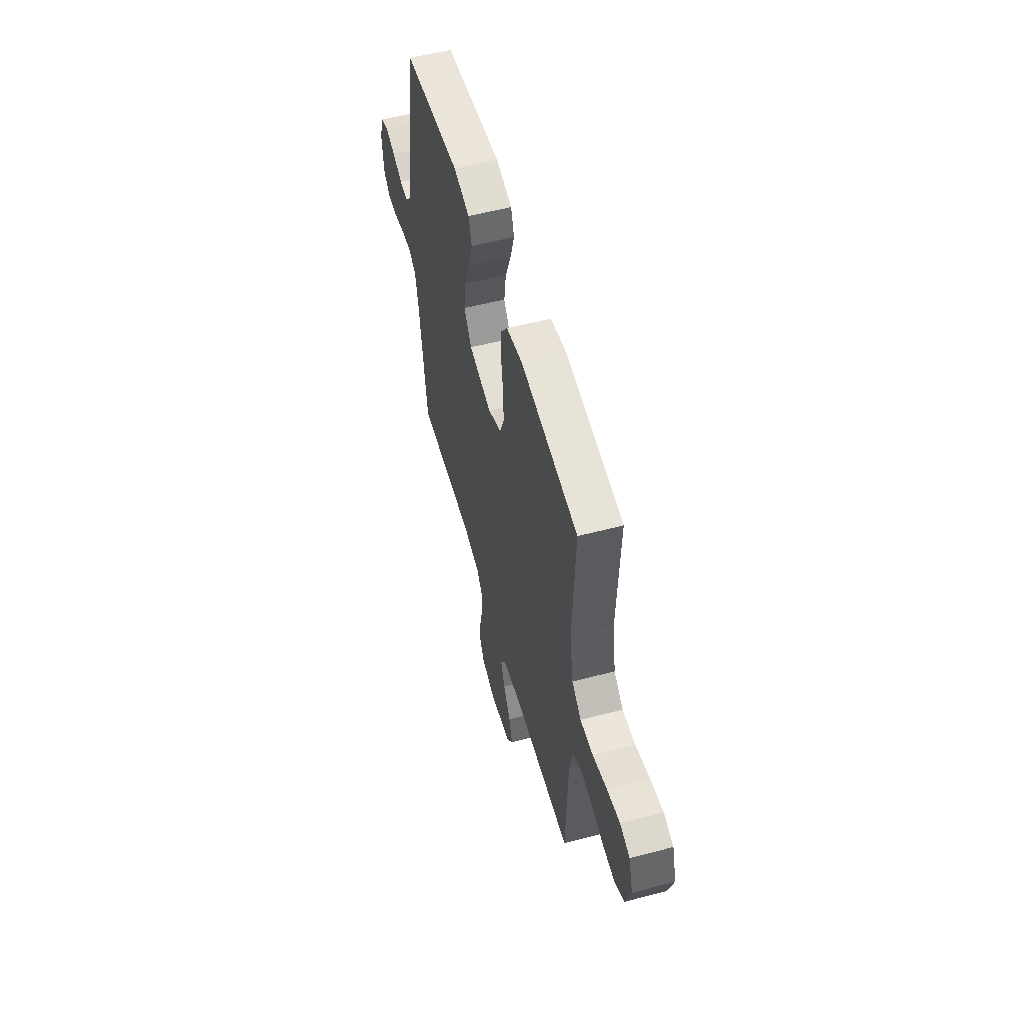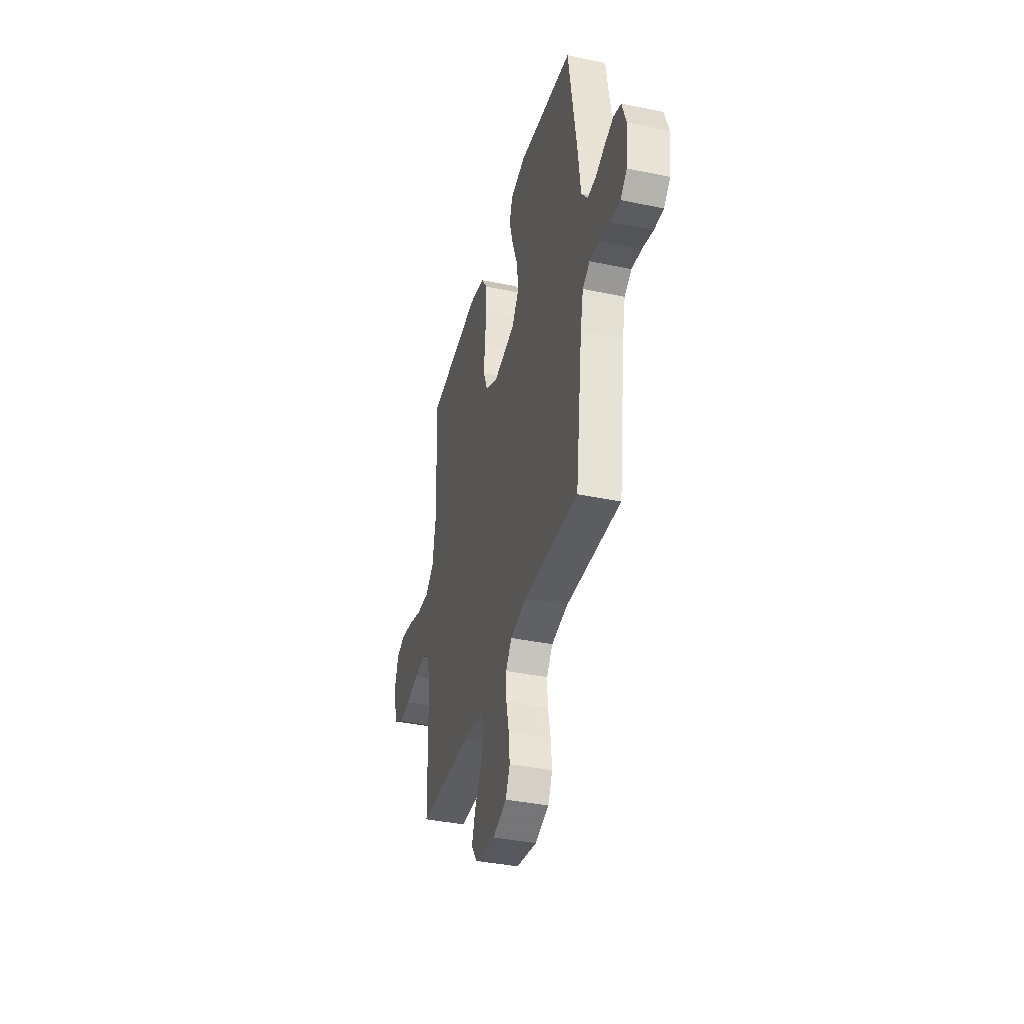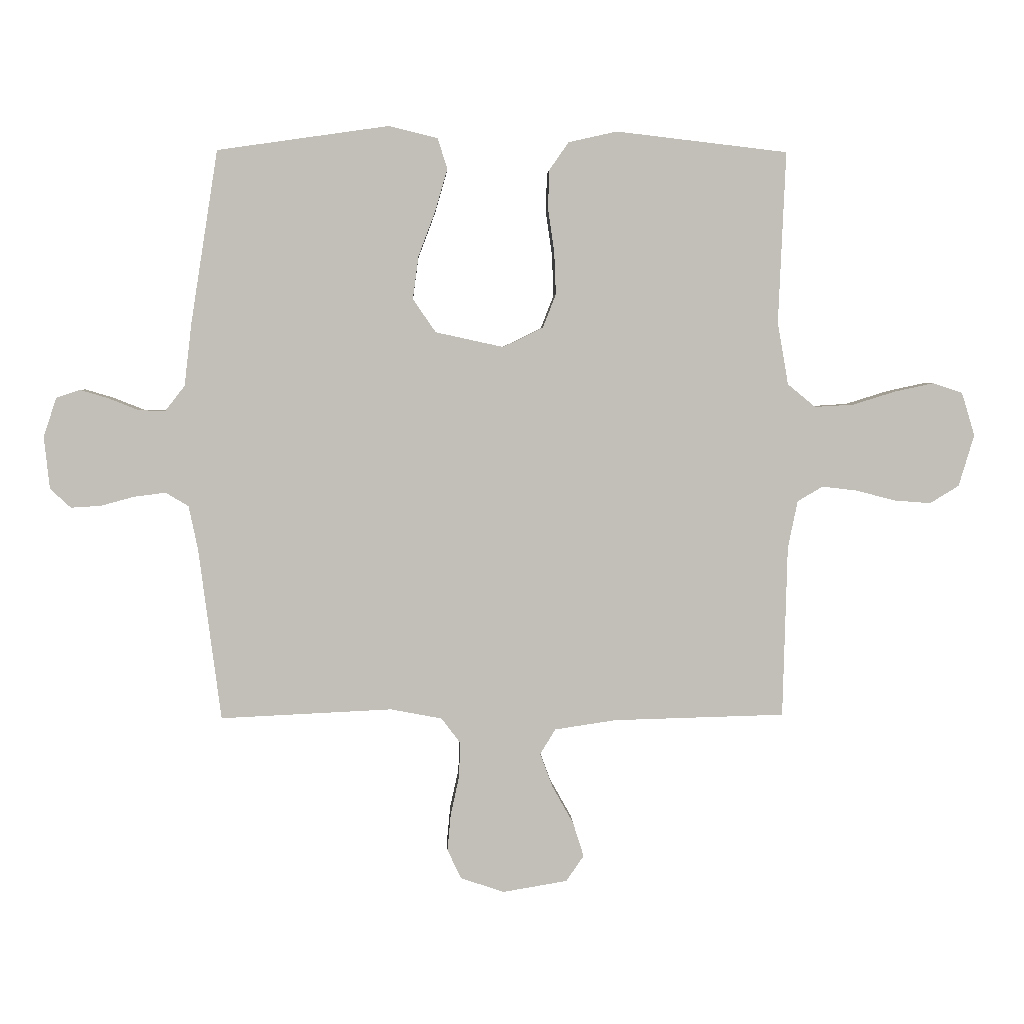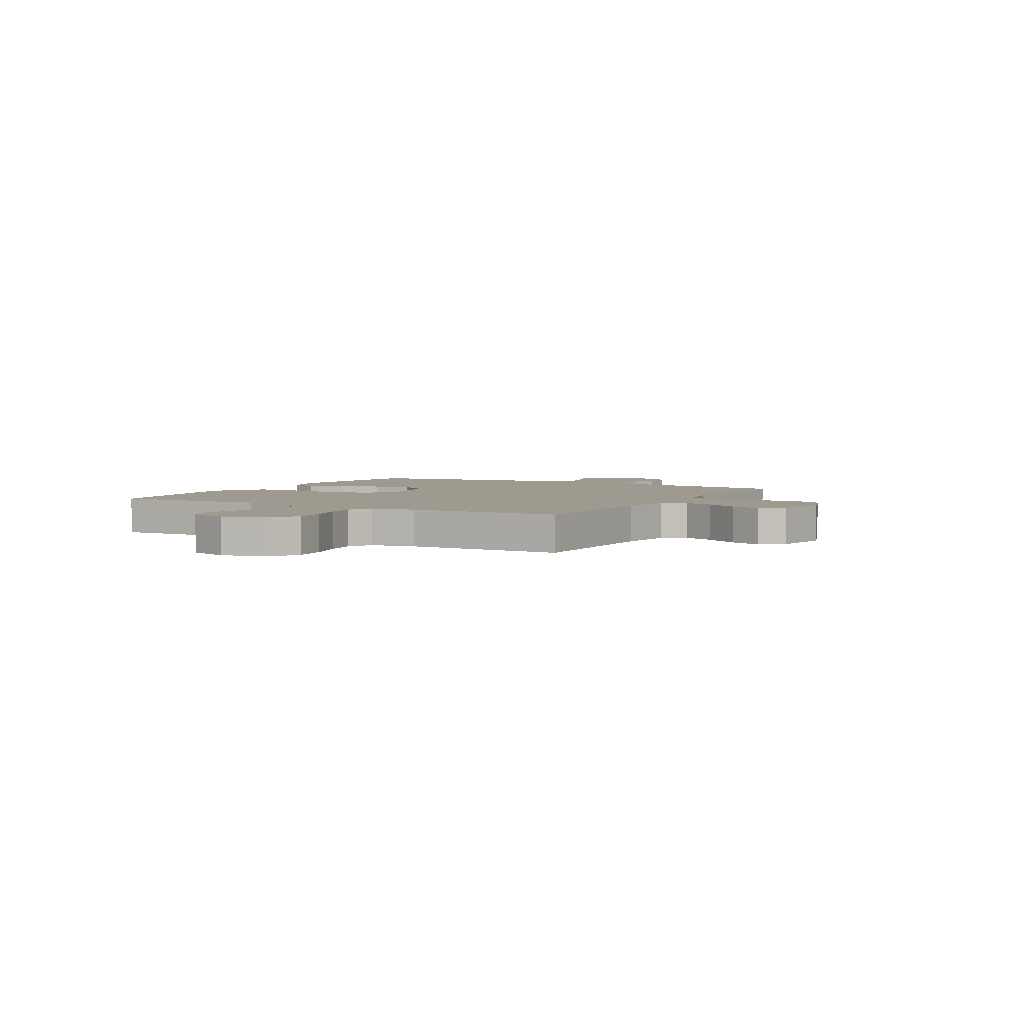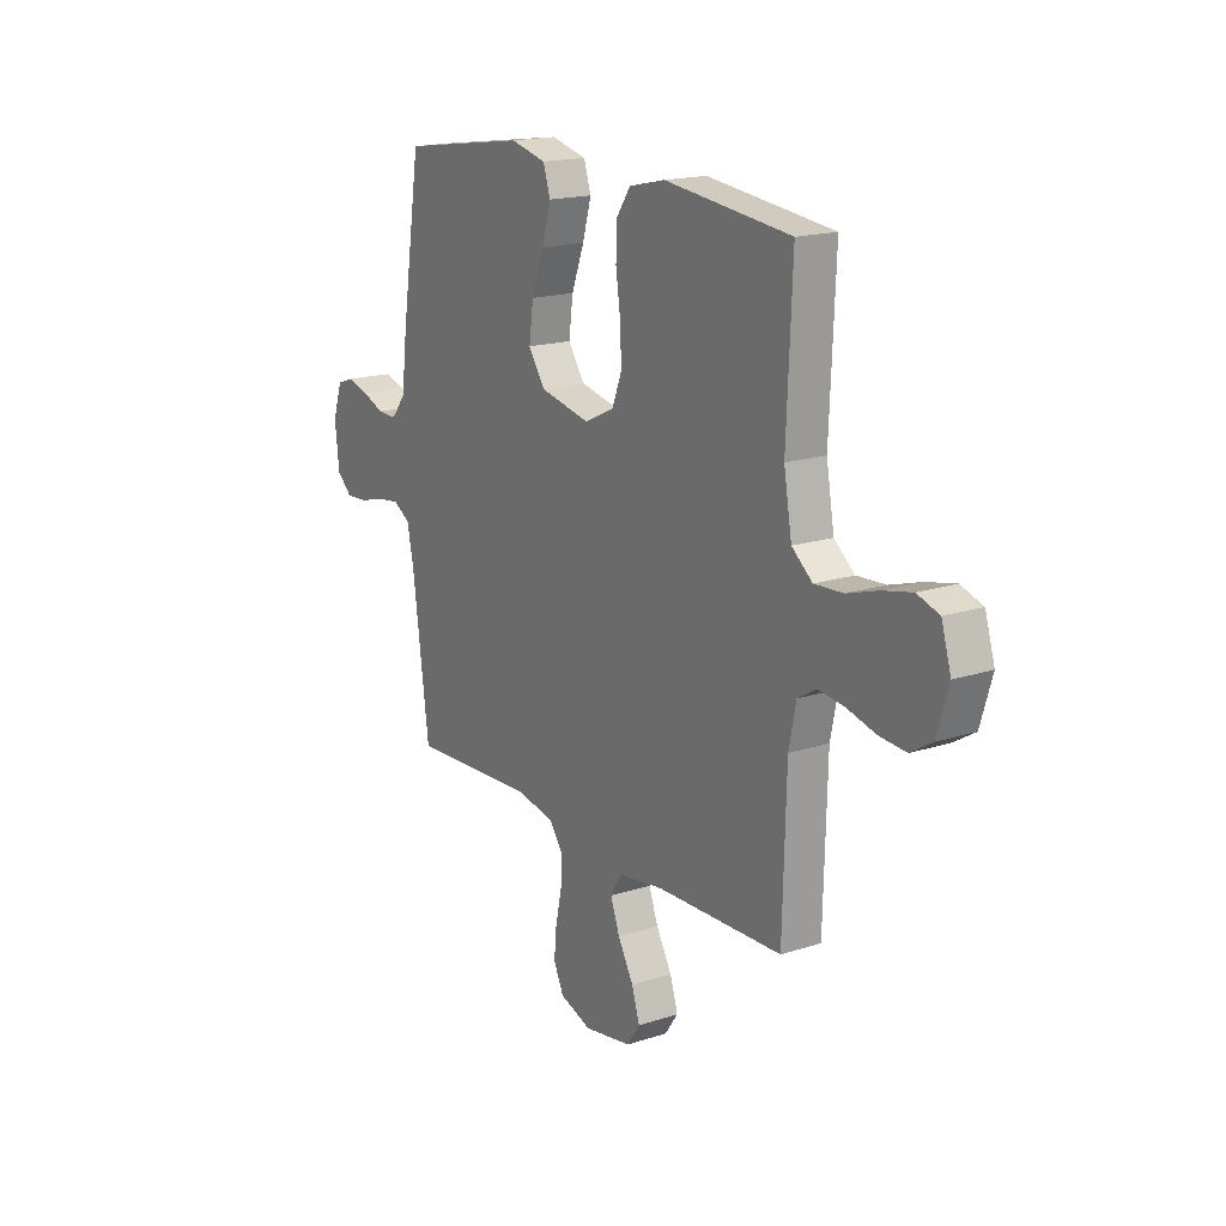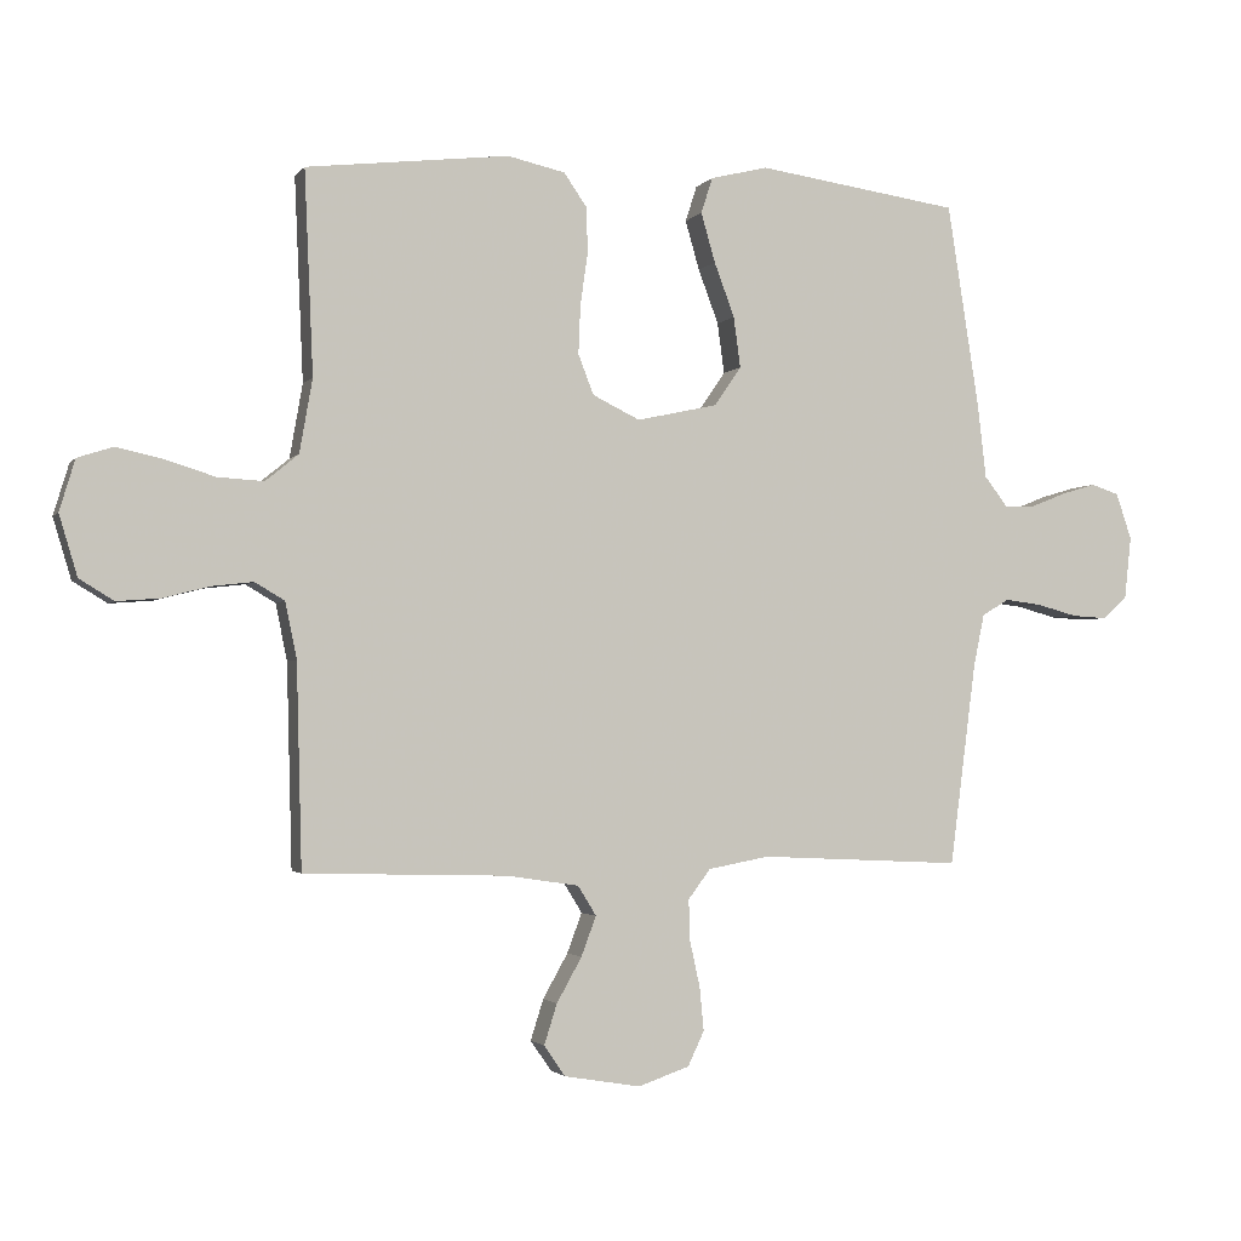
<metadata>
{"format":"obj","ext":"obj","renderer":"f3d","projection":"perspective","resolution":1024,"background":"white","views":[{"elev":55.8,"azim":74.6,"up":"+Z"},{"elev":-38.0,"azim":-104.9,"up":"+Z"},{"elev":3.7,"azim":-2.4,"up":"+Z"},{"elev":3.8,"azim":119.5,"up":"+Y"},{"elev":17.4,"azim":57.2,"up":"+Z"},{"elev":-2.3,"azim":161.9,"up":"+Z"}]}
</metadata>
<code>
v -0.5 0.07 -0.5
v -0.539 0.07 -0.2
v -0.555 0.07 -0.123
v -0.595 0.07 -0.099
v -0.65 0.07 -0.106
v -0.709 0.07 -0.122
v -0.761 0.07 -0.125
v -0.797 0.07 -0.092
v -0.807 0.07 0
v -0.784 0.07 0.068
v -0.743 0.07 0.082
v -0.693 0.07 0.067
v -0.64 0.07 0.046
v -0.594 0.07 0.045
v -0.56 0.07 0.089
v -0.547 0.07 0.2
v -0.5 0.07 0.5
v -0.2 0.07 0.543
v -0.115 0.07 0.522
v -0.098 0.07 0.469
v -0.119 0.07 0.396
v -0.149 0.07 0.316
v -0.159 0.07 0.241
v -0.119 0.07 0.183
v 0 0.07 0.157
v 0.07 0.07 0.191
v 0.093 0.07 0.25
v 0.09 0.07 0.323
v 0.079 0.07 0.399
v 0.081 0.07 0.467
v 0.115 0.07 0.516
v 0.2 0.07 0.535
v 0.5 0.07 0.5
v 0.487 0.07 0.2
v 0.506 0.07 0.091
v 0.555 0.07 0.051
v 0.623 0.07 0.055
v 0.697 0.07 0.078
v 0.766 0.07 0.093
v 0.818 0.07 0.076
v 0.841 0.07 0
v 0.814 0.07 -0.09
v 0.763 0.07 -0.121
v 0.699 0.07 -0.116
v 0.63 0.07 -0.098
v 0.569 0.07 -0.091
v 0.525 0.07 -0.117
v 0.508 0.07 -0.2
v 0.5 0.07 -0.5
v 0.2 0.07 -0.508
v 0.093 0.07 -0.524
v 0.066 0.07 -0.568
v 0.088 0.07 -0.627
v 0.125 0.07 -0.693
v 0.144 0.07 -0.753
v 0.113 0.07 -0.798
v 0 0.07 -0.817
v -0.076 0.07 -0.791
v -0.1 0.07 -0.74
v -0.094 0.07 -0.676
v -0.079 0.07 -0.608
v -0.077 0.07 -0.547
v -0.11 0.07 -0.503
v -0.2 0.07 -0.486
v -0.5 0 -0.5
v -0.539 0 -0.2
v -0.555 0 -0.123
v -0.595 0 -0.099
v -0.65 0 -0.106
v -0.709 0 -0.122
v -0.761 0 -0.125
v -0.797 0 -0.092
v -0.807 0 0
v -0.784 0 0.068
v -0.743 0 0.082
v -0.693 0 0.067
v -0.64 0 0.046
v -0.594 0 0.045
v -0.56 0 0.089
v -0.547 0 0.2
v -0.5 0 0.5
v -0.2 0 0.543
v -0.115 0 0.522
v -0.098 0 0.469
v -0.119 0 0.396
v -0.149 0 0.316
v -0.159 0 0.241
v -0.119 0 0.183
v 0 0 0.157
v 0.07 0 0.191
v 0.093 0 0.25
v 0.09 0 0.323
v 0.079 0 0.399
v 0.081 0 0.467
v 0.115 0 0.516
v 0.2 0 0.535
v 0.5 0 0.5
v 0.487 0 0.2
v 0.506 0 0.091
v 0.555 0 0.051
v 0.623 0 0.055
v 0.697 0 0.078
v 0.766 0 0.093
v 0.818 0 0.076
v 0.841 0 0
v 0.814 0 -0.09
v 0.763 0 -0.121
v 0.699 0 -0.116
v 0.63 0 -0.098
v 0.569 0 -0.091
v 0.525 0 -0.117
v 0.508 0 -0.2
v 0.5 0 -0.5
v 0.2 0 -0.508
v 0.093 0 -0.524
v 0.066 0 -0.568
v 0.088 0 -0.627
v 0.125 0 -0.693
v 0.144 0 -0.753
v 0.113 0 -0.798
v 0 0 -0.817
v -0.076 0 -0.791
v -0.1 0 -0.74
v -0.094 0 -0.676
v -0.079 0 -0.608
v -0.077 0 -0.547
v -0.11 0 -0.503
v -0.2 0 -0.486
f 58 59 60 61
f 58 61 62
f 57 58 62
f 56 57 62
f 53 54 55 56
f 52 53 56 62
f 51 52 62 63
f 48 49 50
f 47 48 50 51
f 42 43 44 45
f 42 45 46
f 41 42 46
f 40 41 46
f 37 38 39 40
f 37 40 46 47
f 31 32 33 34
f 31 34 35
f 28 29 30 31
f 27 28 31 35
f 26 27 35 36
f 19 20 21 22
f 17 18 19 22
f 15 16 17 22
f 14 15 22 23
f 10 11 12 13
f 8 9 10 13
f 8 13 14
f 5 6 7 8
f 4 5 8 14
f 3 4 14 23
f 64 1 2
f 36 37 47 51
f 25 26 36 51
f 24 25 51 63
f 23 24 63 64
f 2 3 23 64
f 125 124 123 122
f 126 125 122
f 126 122 121
f 126 121 120
f 120 119 118 117
f 126 120 117 116
f 127 126 116 115
f 114 113 112
f 115 114 112 111
f 109 108 107 106
f 110 109 106
f 110 106 105
f 110 105 104
f 104 103 102 101
f 111 110 104 101
f 98 97 96 95
f 99 98 95
f 95 94 93 92
f 99 95 92 91
f 100 99 91 90
f 86 85 84 83
f 86 83 82 81
f 86 81 80 79
f 87 86 79 78
f 77 76 75 74
f 77 74 73 72
f 78 77 72
f 72 71 70 69
f 78 72 69 68
f 87 78 68 67
f 66 65 128
f 115 111 101 100
f 115 100 90 89
f 127 115 89 88
f 128 127 88 87
f 128 87 67 66
f 1 65 66 2
f 2 66 67 3
f 3 67 68 4
f 4 68 69 5
f 5 69 70 6
f 6 70 71 7
f 7 71 72 8
f 8 72 73 9
f 9 73 74 10
f 10 74 75 11
f 11 75 76 12
f 12 76 77 13
f 13 77 78 14
f 14 78 79 15
f 15 79 80 16
f 16 80 81 17
f 17 81 82 18
f 18 82 83 19
f 19 83 84 20
f 20 84 85 21
f 21 85 86 22
f 22 86 87 23
f 23 87 88 24
f 24 88 89 25
f 25 89 90 26
f 26 90 91 27
f 27 91 92 28
f 28 92 93 29
f 29 93 94 30
f 30 94 95 31
f 31 95 96 32
f 32 96 97 33
f 33 97 98 34
f 34 98 99 35
f 35 99 100 36
f 36 100 101 37
f 37 101 102 38
f 38 102 103 39
f 39 103 104 40
f 40 104 105 41
f 41 105 106 42
f 42 106 107 43
f 43 107 108 44
f 44 108 109 45
f 45 109 110 46
f 46 110 111 47
f 47 111 112 48
f 48 112 113 49
f 49 113 114 50
f 50 114 115 51
f 51 115 116 52
f 52 116 117 53
f 53 117 118 54
f 54 118 119 55
f 55 119 120 56
f 56 120 121 57
f 57 121 122 58
f 58 122 123 59
f 59 123 124 60
f 60 124 125 61
f 61 125 126 62
f 62 126 127 63
f 63 127 128 64
f 64 128 65 1

</code>
